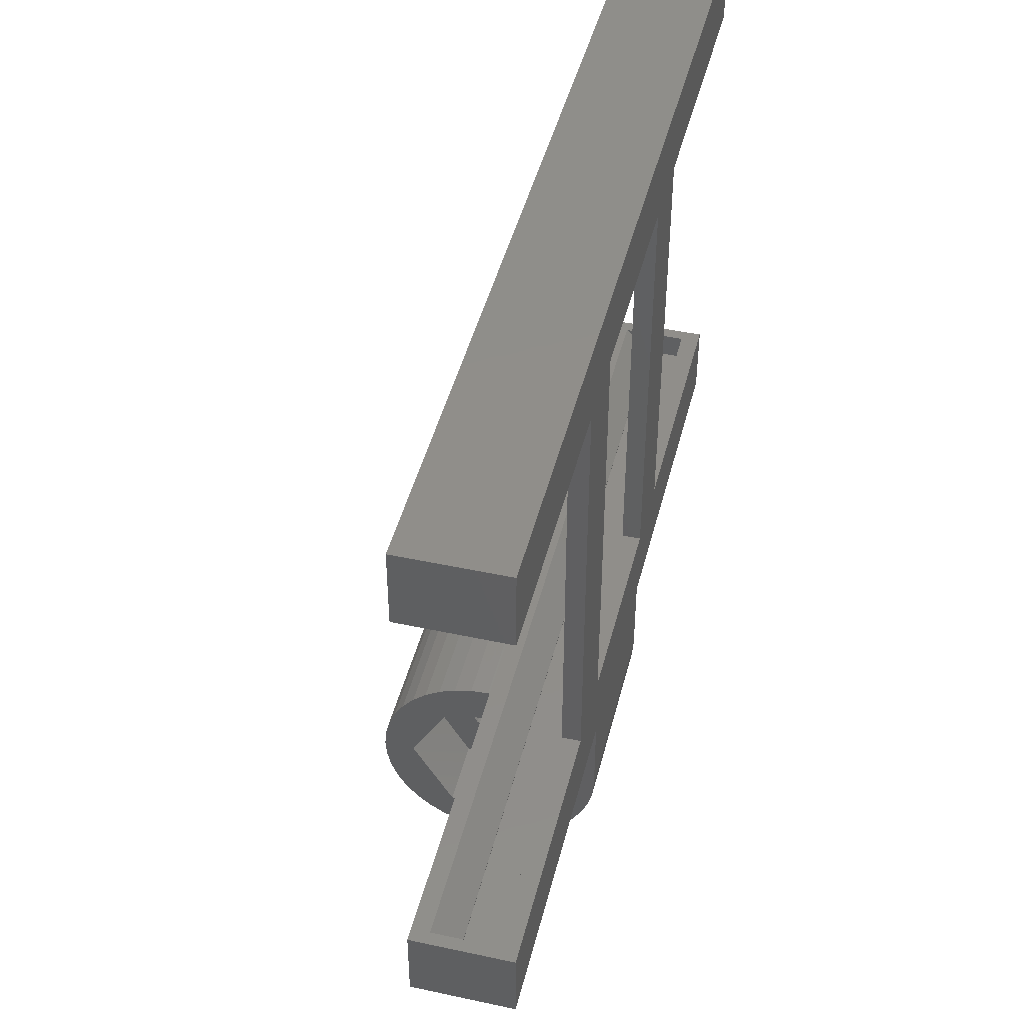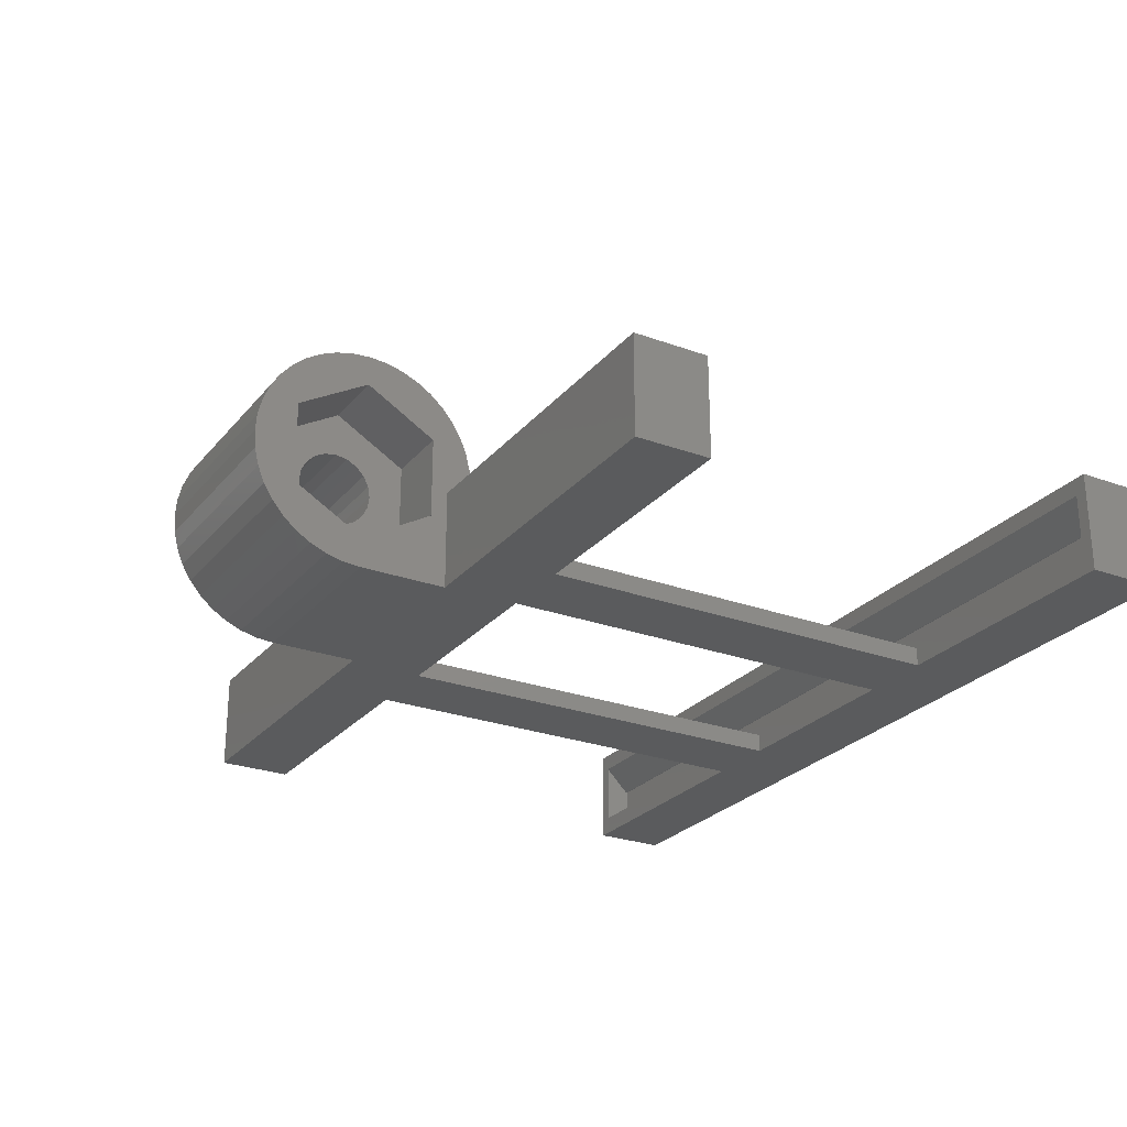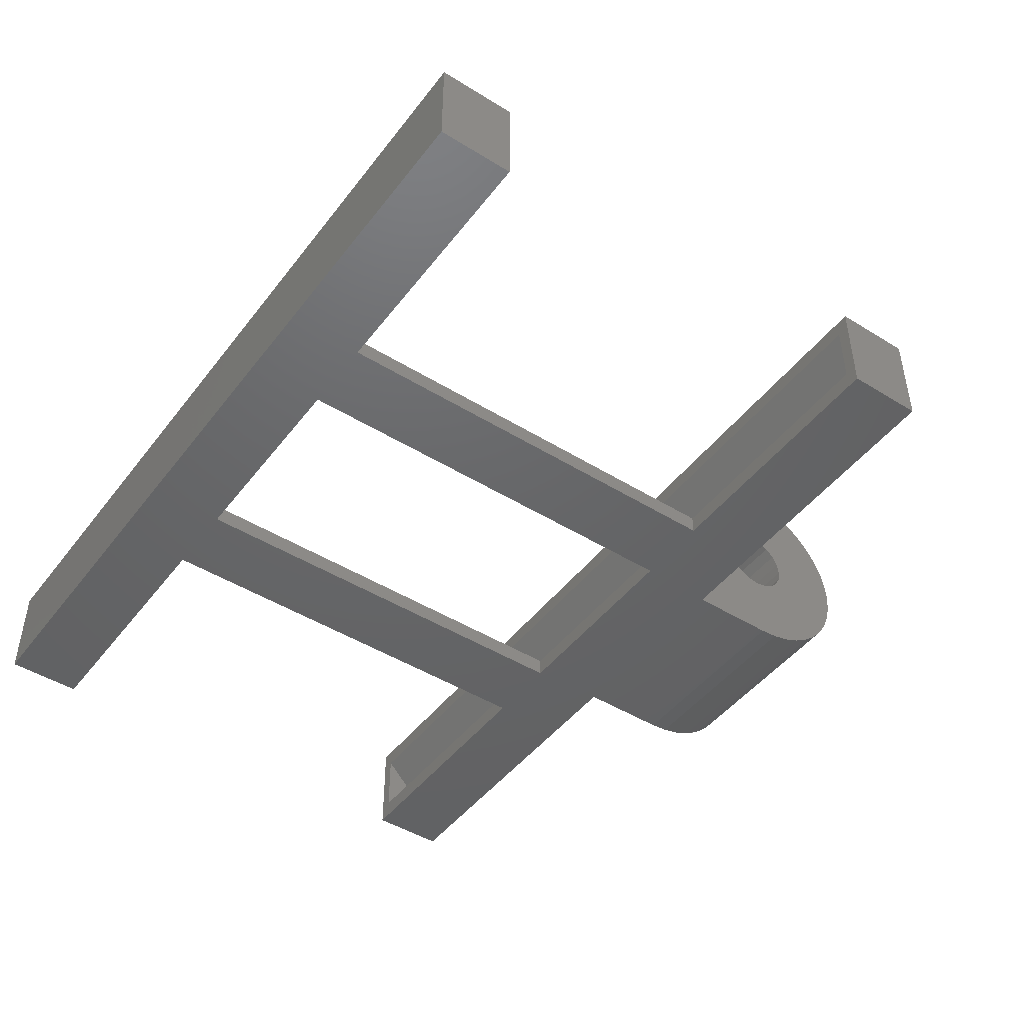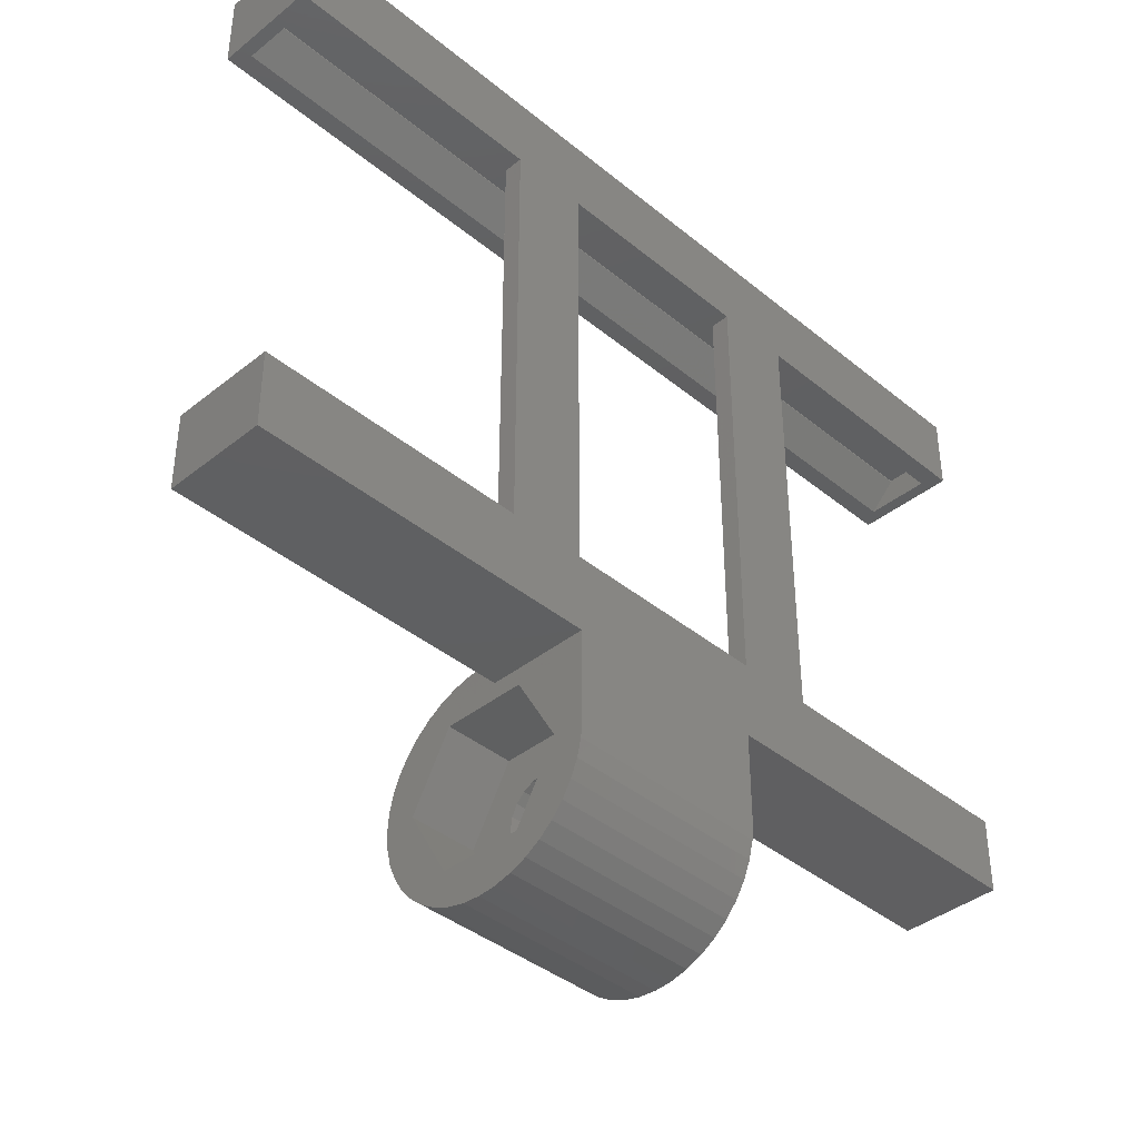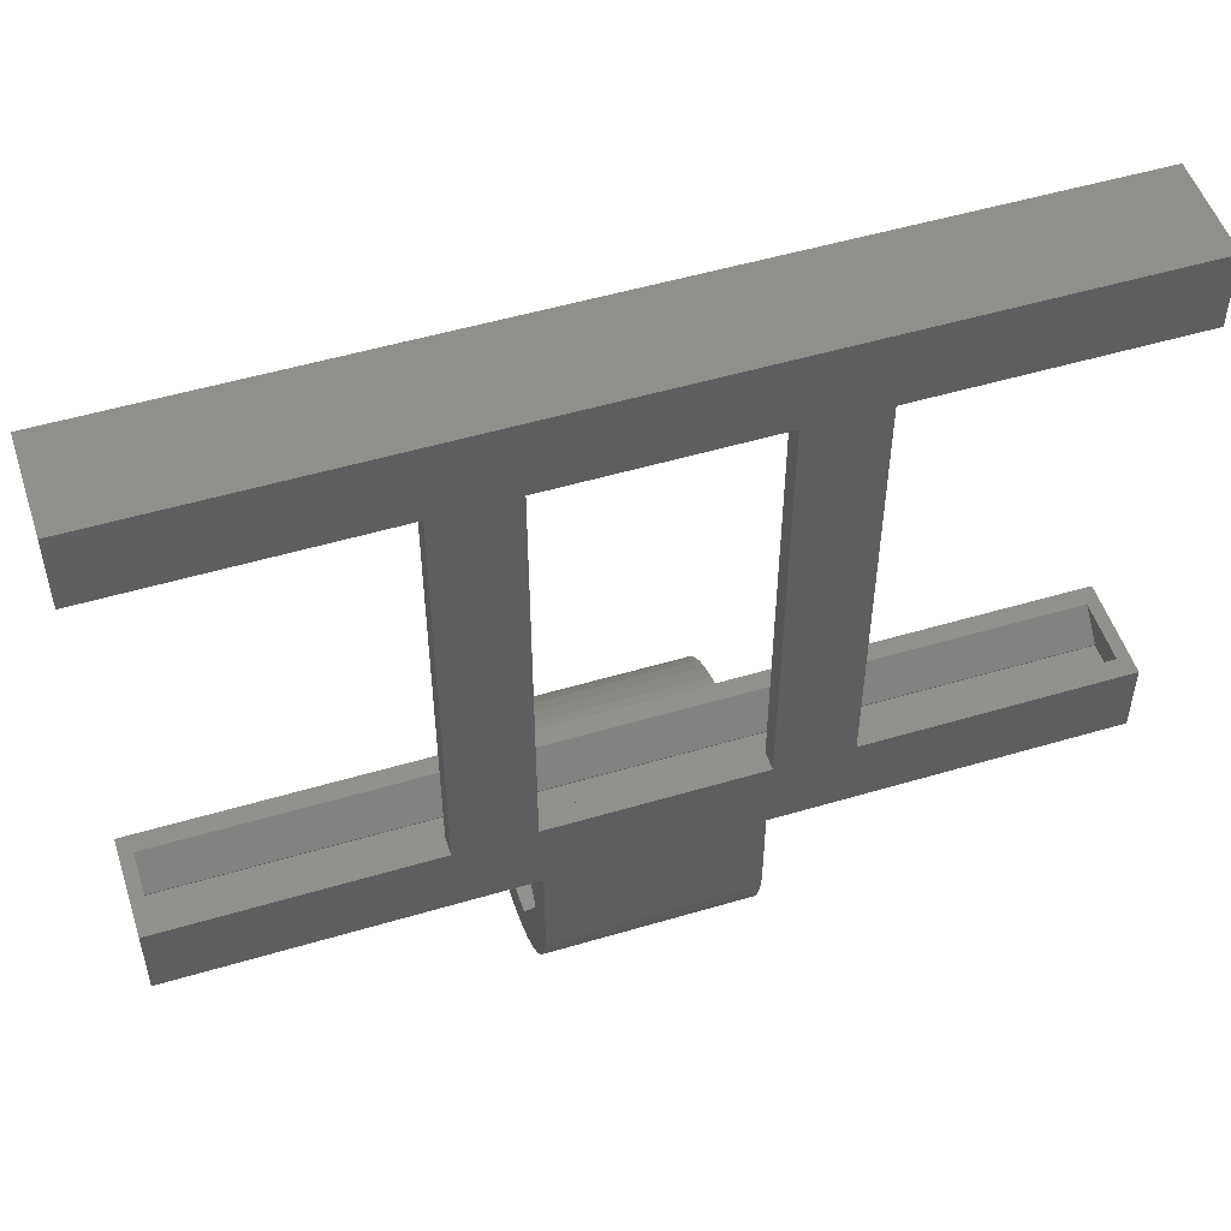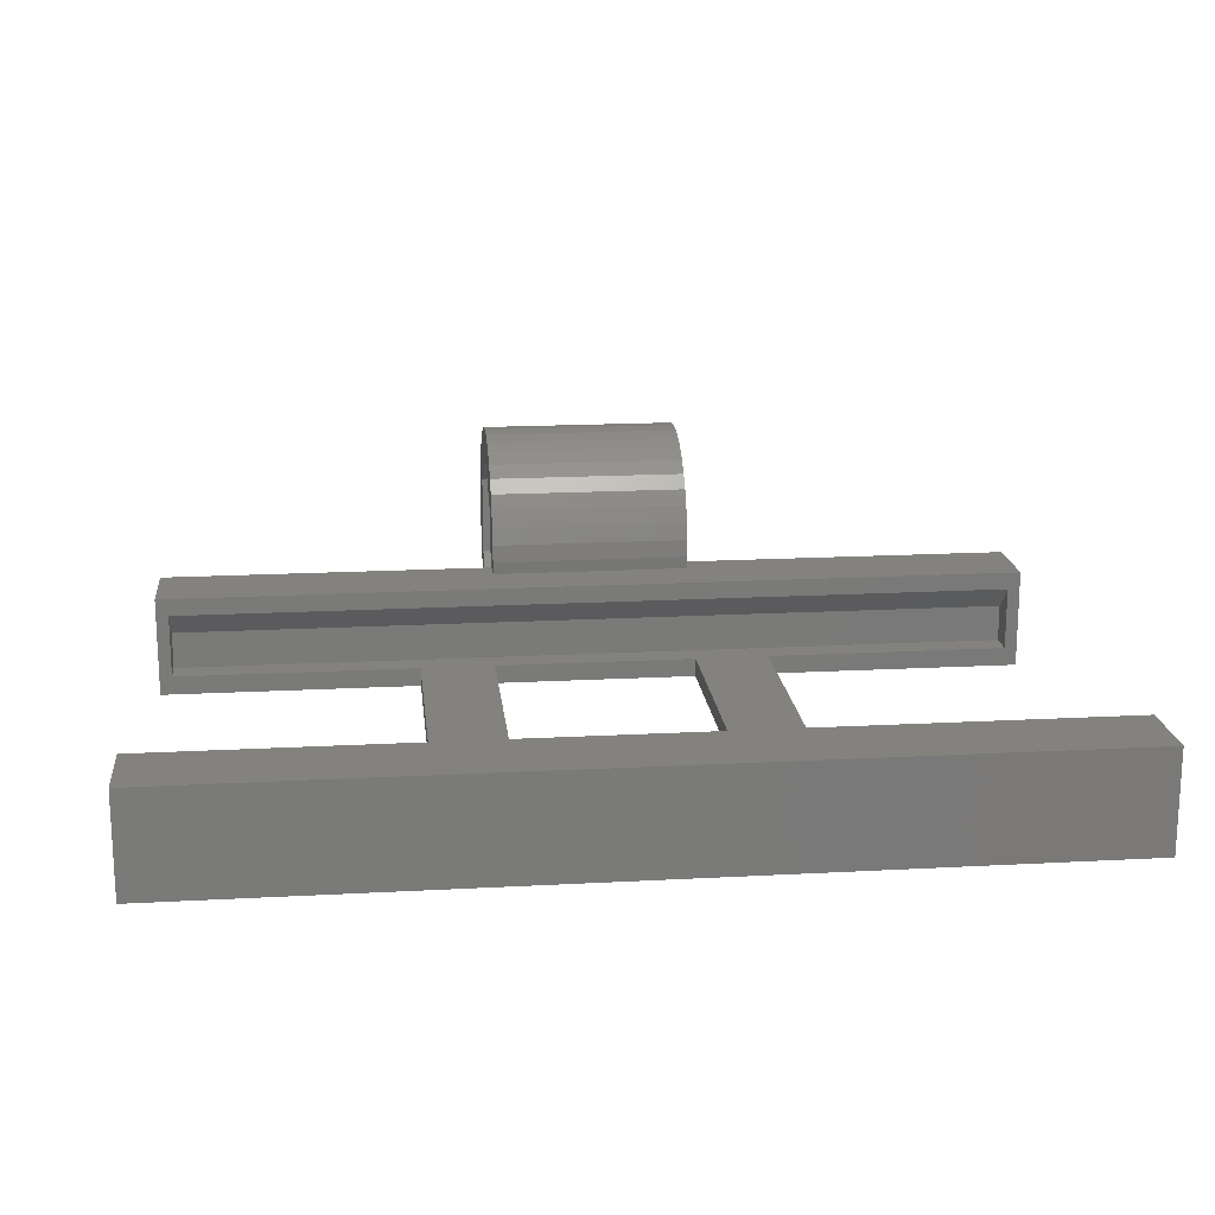
<metadata>
{"format":"stl","ext":"stl","renderer":"f3d","projection":"perspective","resolution":1024,"background":"white","views":[{"elev":45.3,"azim":104.0,"up":"+Y"},{"elev":-25.8,"azim":59.7,"up":"+Z"},{"elev":-46.3,"azim":-125.3,"up":"+Z"},{"elev":-39.7,"azim":134.6,"up":"+Y"},{"elev":51.8,"azim":162.2,"up":"+Y"},{"elev":17.6,"azim":173.9,"up":"+Z"}]}
</metadata>
<code>
# stl→obj: 188 verts, 380 faces
v 17.5 -8.5 2
v 17.5 -11.5 2
v 17.5 -11.5 -2
v 17.5 -8.5 -2
v 4 -11.5 2
v 4 -11.5 -0.3096
v 4 -11.5 -2
v 4 -10.54 2
v -4 -10.54 2
v -17.5 -8.5 2
v -17.5 -11.5 2
v -4 -11.5 2
v -4 -13.59 2
v -17 -8.5 1.294
v 17 -8.5 1.294
v 7.1 -8.5 -1.25
v 7.1 -8.5 -2
v 17 -8.5 -1.25
v -7.1 -8.5 -2
v -17 -8.5 -1.25
v -7.1 -8.5 -1.25
v -17.5 -8.5 -2
v 1.244e-15 -15 -2
v 4 -15 -2
v -4 -15 -2
v -4 -11.5 -2
v -17.5 -11.5 -2
v 4.1 8.5 -2
v 4.1 -8.5 -2
v -7.1 8.5 -2
v -17.5 8.5 -2
v -17.5 11.5 -2
v 17.5 11.5 -2
v 7.1 8.5 -2
v 17.5 8.5 -2
v -4.1 -8.5 -2
v -4.1 8.5 -2
v 4 -13.61 -1.78
v 4 -14.3 -1.945
v 4 -11.82 -0.682
v 4 -12.36 -1.141
v 4 -12.96 -1.51
v 4 -15.7 -1.945
v 4 -12.16 0.8625
v 4 -17.84 4.138
v 4 -17.64 6.141
v 4 -18.18 5.682
v 4 -10.5 2.5
v 4 -10.56 3.204
v 4 -17.84 0.8625
v 4 -18.64 5.145
v 4 -19.01 4.543
v 4 -19.28 3.891
v 4 -19.44 3.204
v 4 -15 5.775
v 4 -12.16 4.138
v 4 -11.82 5.682
v 4 -15 7
v 4 -15.7 6.945
v 4 -16.39 6.78
v 4 -17.04 6.51
v 4 -19.44 1.796
v 4 -19.5 2.5
v 4 -19.28 1.109
v 4 -19.01 0.457
v 4 -18.64 -0.145
v 4 -18.18 -0.682
v 4 -17.64 -1.141
v 4 -17.04 -1.51
v 4 -16.39 -1.78
v 4 -14.3 6.945
v 4 -11.36 5.145
v 4 -12.36 6.141
v 4 -15 -0.775
v 4 -12.96 6.51
v 4 -13.61 6.78
v 4 -10.72 3.891
v 4 -10.99 4.543
v -4 -10.5 2.5
v -4 -16.5 2.5
v -4 -18.18 5.682
v -4 -17.64 6.141
v -4 -16.43 2.964
v -4 -17.04 6.51
v -4 -16.21 3.382
v -4 -16.39 6.78
v -4 -15.88 3.714
v -4 -15.7 6.945
v -4 -15 4
v -4 -15 7
v -4 -14.54 3.927
v -4 -14.3 6.945
v -4 -14.12 3.714
v -4 -13.61 6.78
v -4 -13.79 3.382
v -4 -12.96 6.51
v -4 -13.57 2.964
v -4 -12.36 6.141
v -4 -17.64 -1.141
v -4 -18.18 -0.682
v -4 -18.64 -0.145
v -4 -19.01 0.457
v -4 -19.28 1.109
v -4 -19.44 1.796
v -4 -13.5 2.5
v -4 -11.82 5.682
v -4 -13.57 2.036
v -4 -16.39 -1.78
v -4 -17.04 -1.51
v -4 -15.46 3.927
v -4 -16.43 2.036
v -4 -15.7 -1.945
v -4 -11.36 5.145
v -4 -10.99 4.543
v -4 -10.72 3.891
v -4 -10.56 3.204
v -4 -19.5 2.5
v -4 -19.44 3.204
v -4 -19.28 3.891
v -4 -19.01 4.543
v -4 -18.64 5.145
v -4 -16.21 1.618
v -4 -15.88 1.286
v -4 -15.46 1.073
v -4 -15 1
v 1.25 -13.57 2.036
v -4 -13.79 1.618
v 1.25 -13.79 1.618
v -4 -14.54 1.073
v -4 -14.12 1.286
v -7.1 8.5 -1.25
v -17 -9.575 -1.25
v -7.1 -9.575 -1.25
v -4.1 8.5 -1.25
v -4.1 9.575 -1.25
v -7.1 9.575 -1.25
v -4.1 -8.5 -1.25
v -4.1 -9.575 -1.25
v -17 -9.575 0.25
v -17 -9.544 0.25
v 17 -9.544 0.25
v 17 -9.575 -1.25
v 17 -9.575 0.25
v 7.1 -9.575 -1.25
v 7.1 8.5 -1.25
v 7.1 9.575 -1.25
v 4.1 9.575 -1.25
v 4.1 8.5 -1.25
v 4.1 -8.5 -1.25
v 4.1 -9.575 -1.25
v -17 8.5 -1.25
v -17.5 8.5 2
v -17 8.5 1.294
v 17 8.5 1.294
v 17.5 8.5 2
v 17 8.5 -1.25
v 17.5 11.5 2
v -17.5 11.5 2
v 1.25 -12.16 0.8625
v 1.25 -15 -0.775
v 1.25 -17.84 0.8625
v 1.25 -12.16 4.138
v 1.25 -15 5.775
v 1.25 -17.84 4.138
v 1.25 -14.54 1.073
v 1.25 -15 1
v 1.25 -15.46 1.073
v 1.25 -15.88 1.286
v 1.25 -16.21 1.618
v 1.25 -16.43 2.036
v 1.25 -16.5 2.5
v 1.25 -16.43 2.964
v 1.25 -16.21 3.382
v 1.25 -15.88 3.714
v 1.25 -15.46 3.927
v 1.25 -15 4
v 1.25 -14.54 3.927
v 1.25 -14.12 3.714
v 1.25 -13.79 3.382
v 1.25 -13.57 2.964
v 1.25 -13.5 2.5
v 1.25 -14.12 1.286
v -17 9.575 -1.25
v 17 9.575 -1.25
v 17 9.575 0.25
v -17 9.575 0.25
v 17 9.544 0.25
v -17 9.544 0.25
f 1 2 3
f 4 1 3
f 3 2 5
f 6 3 5
f 7 3 6
f 5 2 1
f 8 5 1
f 9 8 10
f 11 12 10
f 12 9 10
f 10 8 1
f 13 9 12
f 14 10 15
f 16 4 17
f 1 4 18
f 1 18 15
f 1 15 10
f 19 20 21
f 10 14 20
f 20 19 22
f 20 22 10
f 18 4 16
f 3 7 4
f 23 7 24
f 25 7 23
f 4 7 26
f 7 25 26
f 4 26 27
f 19 27 22
f 4 27 17
f 28 17 29
f 30 31 32
f 30 32 33
f 34 33 35
f 28 33 34
f 29 17 27
f 36 29 27
f 37 33 28
f 30 33 37
f 19 30 36
f 19 36 27
f 36 30 37
f 17 28 34
f 38 39 7
f 7 39 24
f 6 40 7
f 40 41 7
f 41 42 7
f 42 38 7
f 43 24 39
f 42 43 38
f 38 43 39
f 41 43 42
f 40 43 41
f 6 43 40
f 44 43 6
f 45 46 47
f 48 5 8
f 49 5 48
f 50 45 51
f 50 51 52
f 50 52 53
f 50 53 54
f 55 56 57
f 45 55 58
f 45 59 60
f 45 60 61
f 45 61 46
f 62 43 63
f 64 43 62
f 65 43 64
f 66 43 65
f 67 43 66
f 68 43 67
f 69 43 68
f 70 43 69
f 63 50 54
f 63 43 50
f 51 45 47
f 45 58 59
f 58 55 71
f 57 56 72
f 5 44 6
f 55 57 73
f 44 74 43
f 55 73 75
f 55 75 76
f 55 76 71
f 56 44 5
f 56 5 49
f 56 49 77
f 56 77 78
f 56 78 72
f 74 50 43
f 8 9 48
f 48 9 79
f 80 81 82
f 83 82 84
f 85 84 86
f 87 86 88
f 89 88 90
f 91 90 92
f 93 92 94
f 95 94 96
f 97 96 98
f 25 99 100
f 25 100 101
f 25 101 102
f 25 102 103
f 25 103 104
f 97 98 105
f 105 98 106
f 105 106 107
f 95 96 97
f 93 94 95
f 91 92 93
f 25 108 109
f 89 90 91
f 110 88 89
f 87 88 110
f 25 109 99
f 85 86 87
f 83 84 85
f 80 82 83
f 111 81 80
f 25 112 108
f 107 106 113
f 13 107 113
f 13 113 114
f 13 114 115
f 13 115 116
f 13 116 79
f 13 79 9
f 25 104 117
f 25 117 118
f 25 118 119
f 25 119 120
f 25 120 121
f 25 121 81
f 25 81 111
f 25 111 122
f 25 122 123
f 25 123 124
f 25 124 125
f 126 107 13
f 127 126 13
f 127 128 126
f 125 129 25
f 25 129 130
f 130 127 25
f 127 13 25
f 25 13 12
f 25 12 26
f 26 12 11
f 27 26 11
f 11 10 27
f 27 10 22
f 21 131 19
f 19 131 30
f 21 20 132
f 133 21 132
f 134 135 136
f 137 134 136
f 131 137 136
f 21 137 131
f 133 137 21
f 138 137 133
f 132 20 14
f 139 132 140
f 140 132 14
f 14 15 140
f 140 15 141
f 15 18 141
f 141 18 142
f 141 142 143
f 18 16 144
f 142 18 144
f 145 146 147
f 16 145 147
f 148 16 147
f 149 16 148
f 150 16 149
f 144 16 150
f 145 16 17
f 34 145 17
f 151 31 30
f 152 31 151
f 153 154 152
f 152 151 153
f 155 152 154
f 35 154 156
f 35 156 34
f 155 154 35
f 145 34 156
f 131 151 30
f 35 33 157
f 155 35 157
f 32 158 33
f 33 158 157
f 32 31 158
f 158 31 152
f 24 43 112
f 23 112 25
f 24 112 23
f 149 148 29
f 29 148 28
f 149 29 137
f 137 29 36
f 134 137 36
f 37 134 36
f 134 37 28
f 148 134 28
f 43 70 112
f 112 70 108
f 70 69 108
f 108 69 109
f 69 68 109
f 109 68 99
f 68 67 99
f 99 67 100
f 100 67 66
f 101 100 66
f 101 66 65
f 102 101 65
f 102 65 64
f 103 102 64
f 103 64 62
f 104 103 62
f 104 62 63
f 117 104 63
f 117 63 54
f 118 117 54
f 118 54 53
f 119 118 53
f 119 53 52
f 120 119 52
f 120 52 51
f 121 120 51
f 121 51 47
f 81 121 47
f 81 47 46
f 82 81 46
f 82 46 61
f 84 82 61
f 84 61 60
f 86 84 60
f 86 60 59
f 88 86 59
f 88 59 58
f 90 88 58
f 58 71 92
f 90 58 92
f 71 76 94
f 92 71 94
f 76 75 96
f 94 76 96
f 75 73 98
f 96 75 98
f 73 57 106
f 98 73 106
f 72 113 57
f 57 113 106
f 78 114 72
f 72 114 113
f 77 115 78
f 78 115 114
f 49 116 77
f 77 116 115
f 48 79 49
f 49 79 116
f 44 159 160
f 74 44 160
f 160 161 50
f 74 160 50
f 56 162 159
f 44 56 159
f 163 162 55
f 55 162 56
f 163 55 164
f 164 55 45
f 164 45 161
f 161 45 50
f 165 129 125
f 166 165 125
f 125 124 167
f 166 125 167
f 124 123 168
f 167 124 168
f 122 169 123
f 123 169 168
f 111 170 122
f 122 170 169
f 80 171 111
f 111 171 170
f 83 172 80
f 80 172 171
f 85 173 83
f 83 173 172
f 87 174 85
f 85 174 173
f 110 175 87
f 87 175 174
f 89 176 110
f 110 176 175
f 89 91 176
f 176 91 177
f 91 93 177
f 177 93 178
f 178 93 95
f 179 178 95
f 179 95 97
f 180 179 97
f 180 97 105
f 181 180 105
f 181 105 107
f 126 181 107
f 159 162 163
f 179 159 163
f 160 159 161
f 172 173 164
f 180 181 159
f 161 167 168
f 161 169 164
f 161 168 169
f 169 170 164
f 128 182 159
f 171 172 164
f 164 173 163
f 173 174 163
f 174 175 163
f 175 176 163
f 176 177 163
f 177 178 163
f 178 179 163
f 180 159 179
f 181 126 159
f 165 166 159
f 165 159 182
f 161 166 167
f 161 159 166
f 170 171 164
f 126 128 159
f 128 127 130
f 182 128 130
f 182 130 129
f 165 182 129
f 136 183 151
f 131 136 151
f 150 139 144
f 144 139 142
f 138 139 150
f 133 139 138
f 132 139 133
f 142 139 143
f 149 137 138
f 150 149 138
f 184 185 186
f 146 184 186
f 183 136 186
f 136 135 186
f 135 147 186
f 147 146 186
f 147 135 134
f 148 147 134
f 140 141 139
f 139 141 143
f 184 146 145
f 156 184 145
f 157 158 152
f 155 157 152
f 154 187 156
f 156 187 185
f 156 185 184
f 154 153 187
f 187 153 188
f 188 153 151
f 186 188 183
f 183 188 151
f 187 188 185
f 185 188 186

</code>
